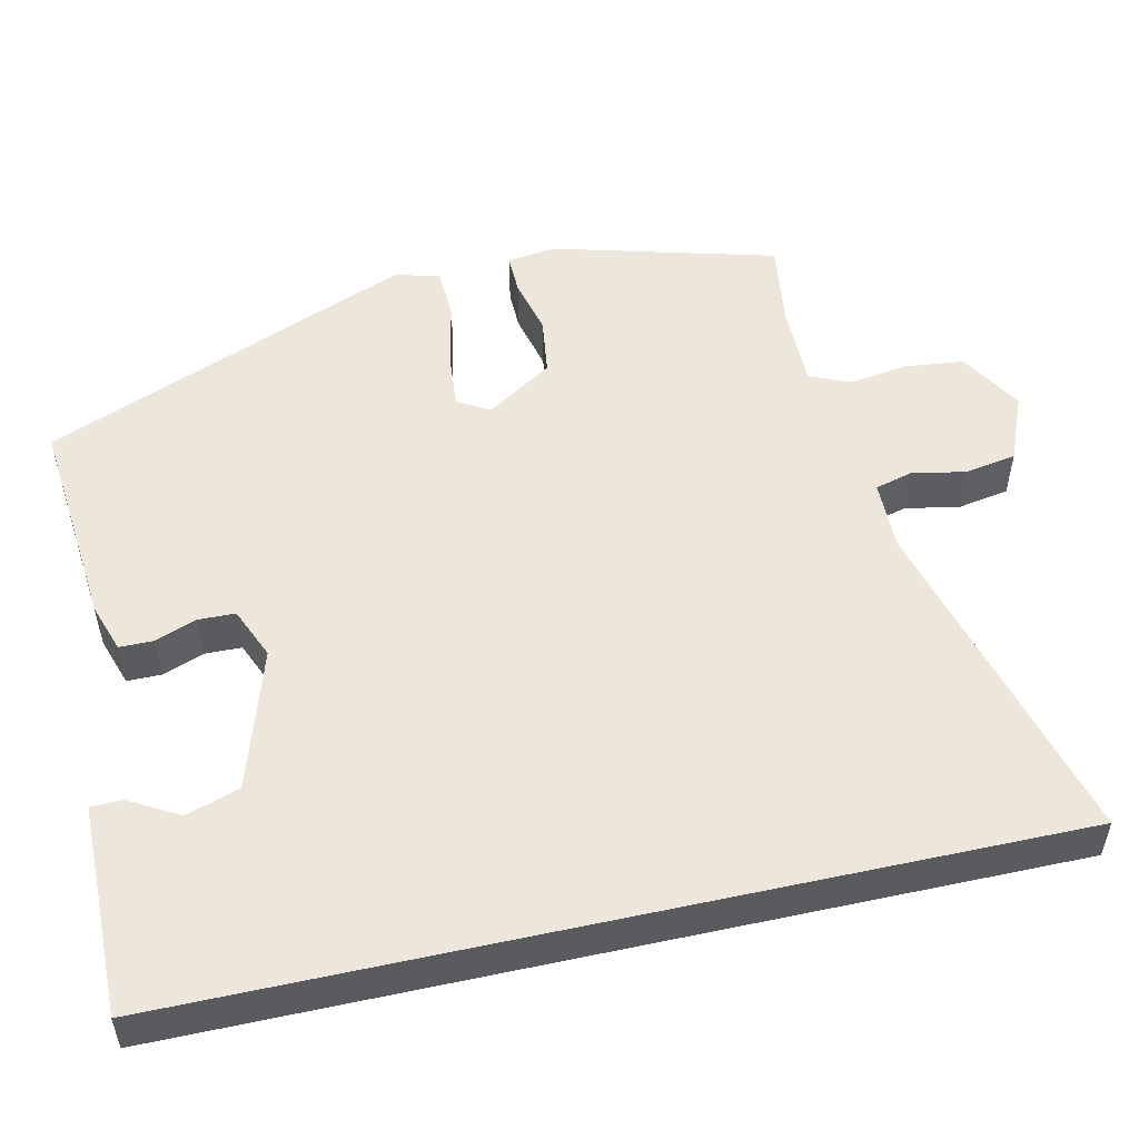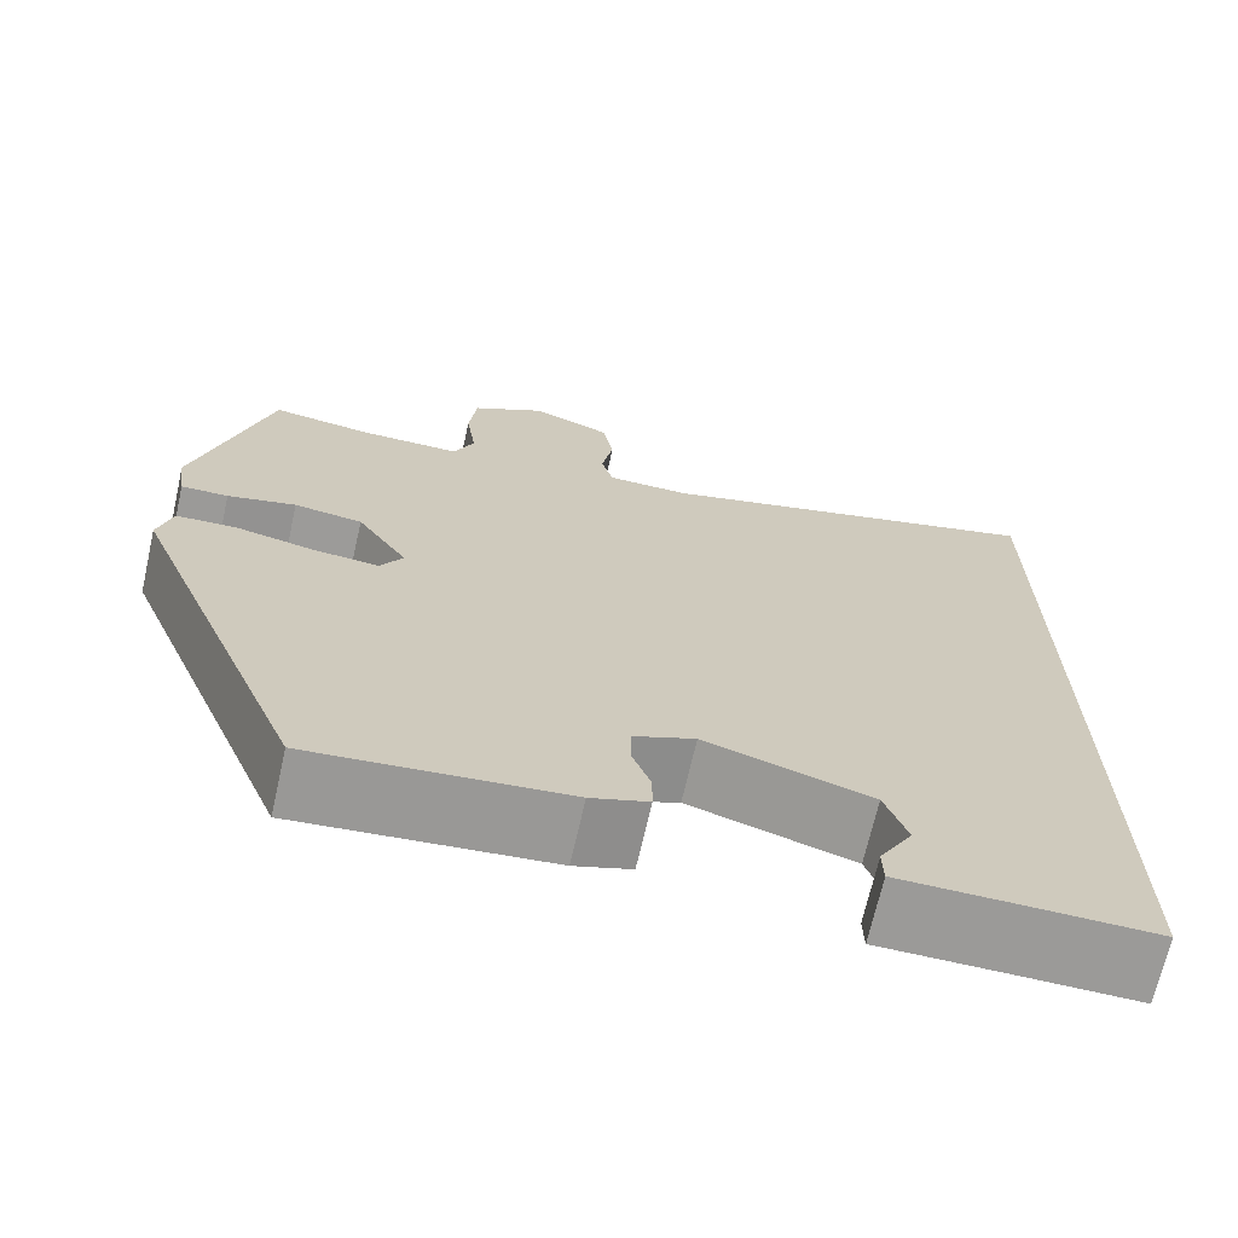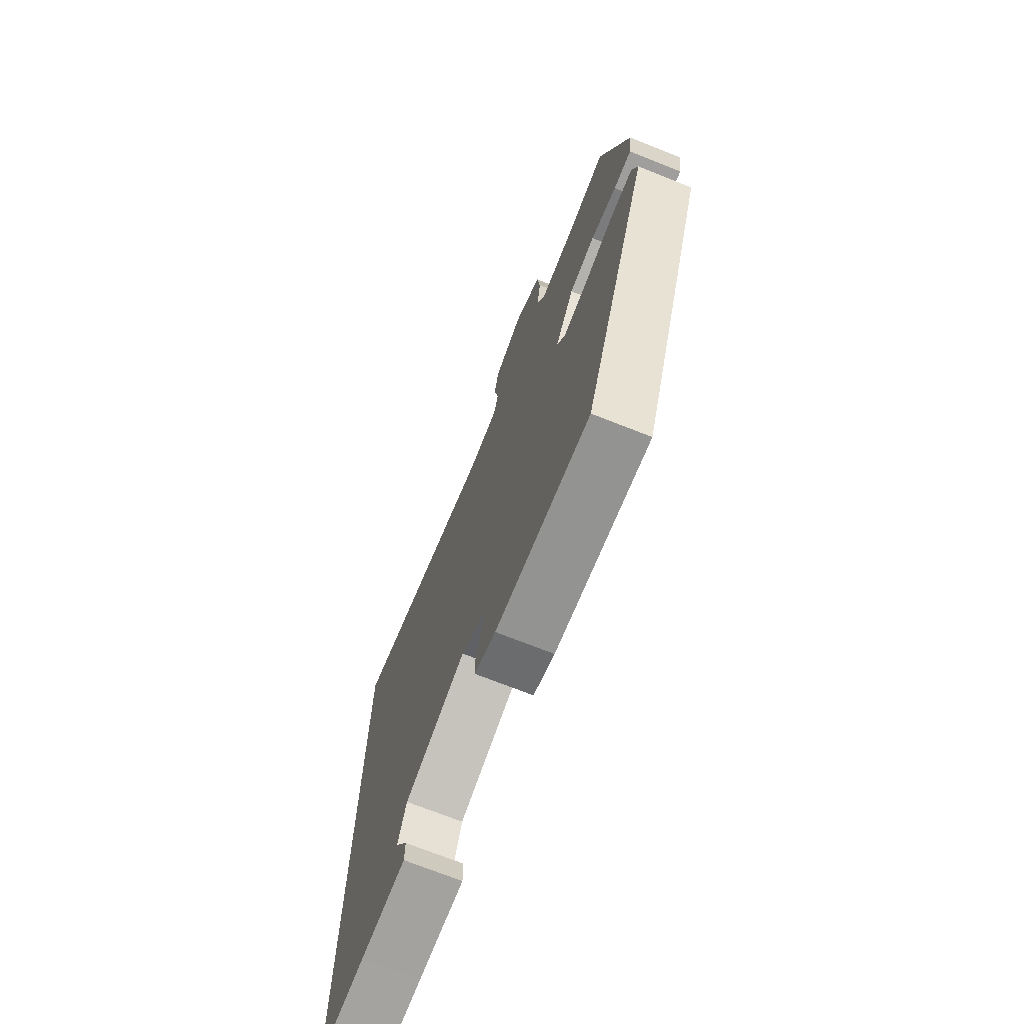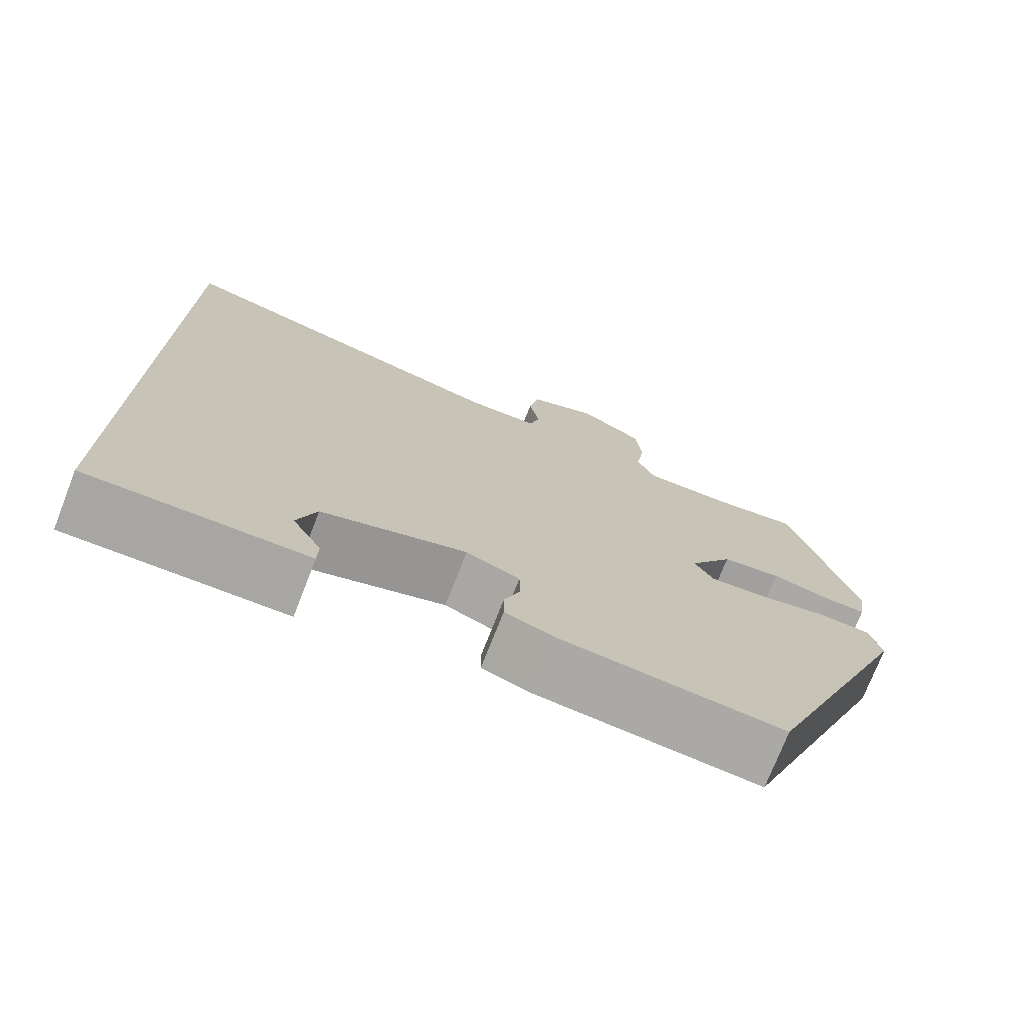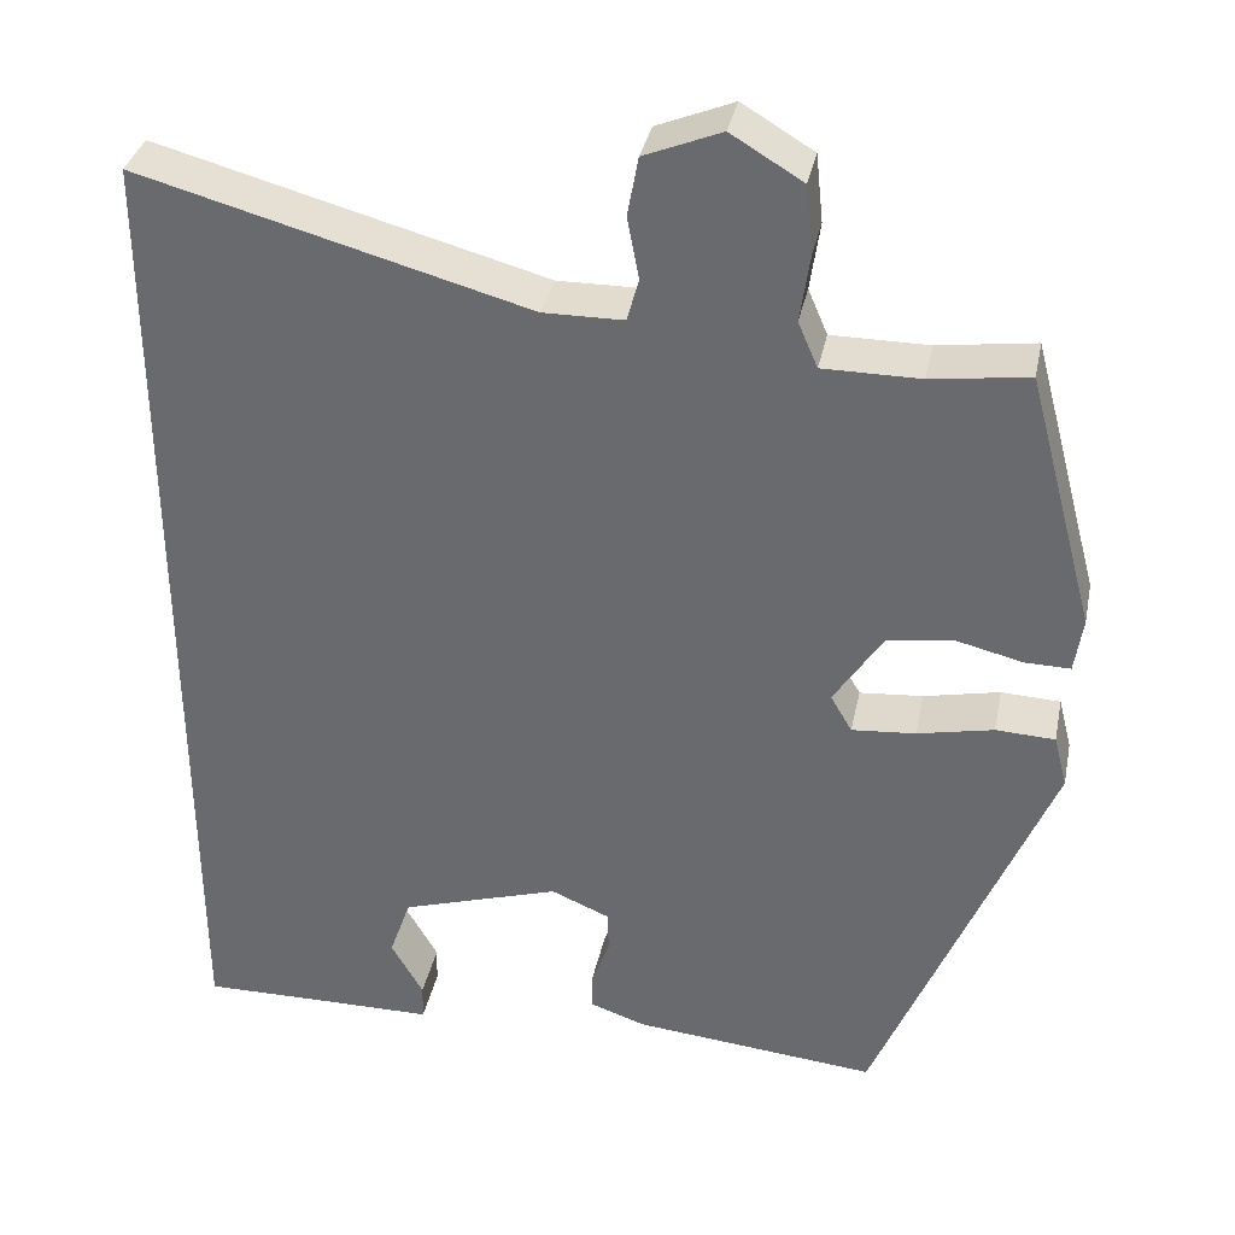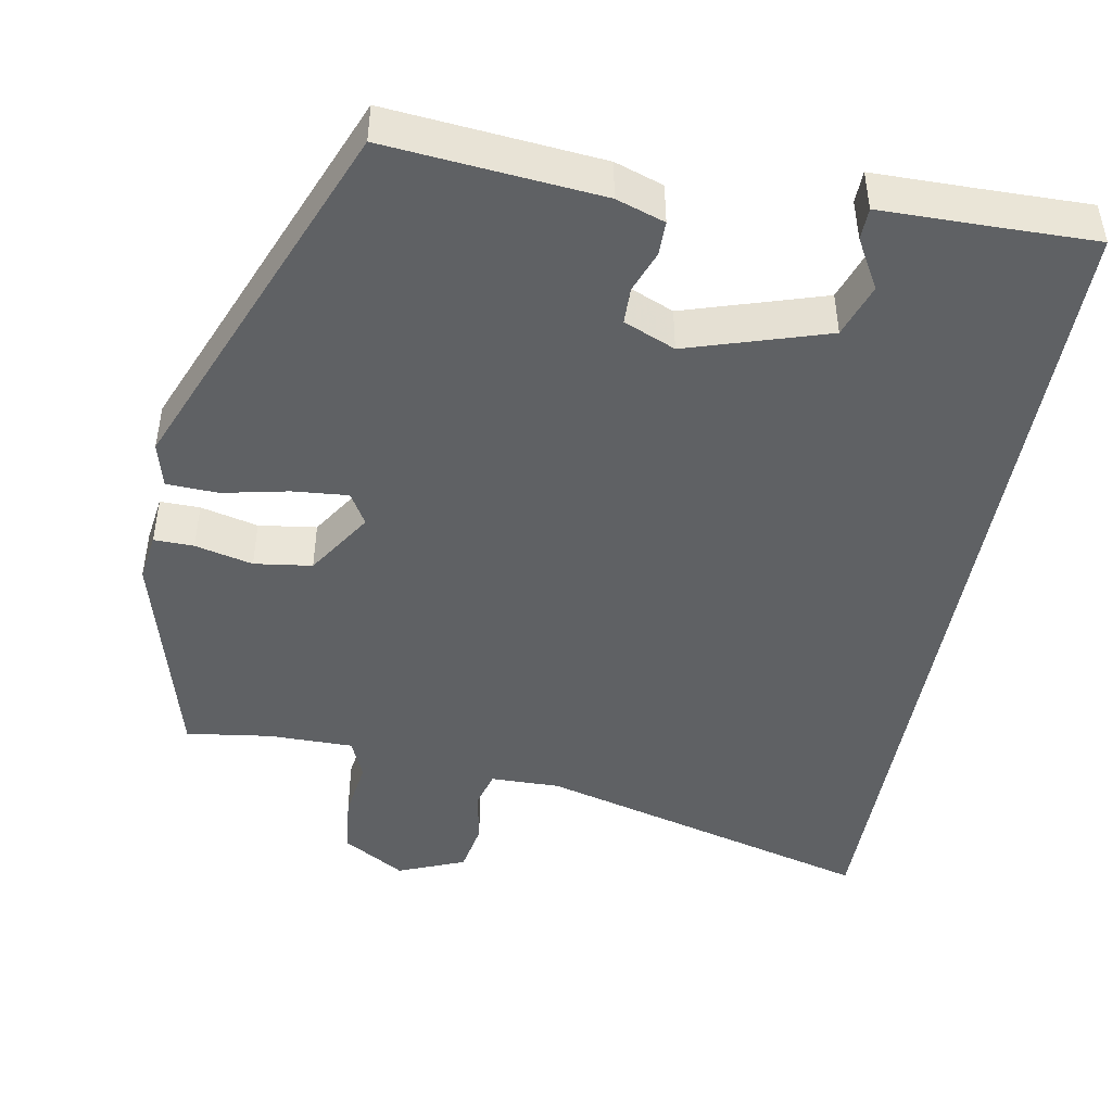
<metadata>
{"format":"obj","ext":"obj","renderer":"f3d","projection":"perspective","resolution":1024,"background":"white","views":[{"elev":52.6,"azim":-102.5,"up":"+Y"},{"elev":-69.4,"azim":167.2,"up":"+Z"},{"elev":-72.0,"azim":68.4,"up":"+Z"},{"elev":-74.3,"azim":-21.4,"up":"+Z"},{"elev":35.1,"azim":11.6,"up":"+Z"},{"elev":-46.2,"azim":169.8,"up":"+Y"}]}
</metadata>
<code>
v -0.5 0.07 0.613
v -0.065 0.07 0.495
v 0.025 0.07 0.496
v 0.038 0.07 0.544
v 0.025 0.07 0.613
v 0.037 0.07 0.679
v 0.123 0.07 0.714
v 0.203 0.07 0.666
v 0.211 0.07 0.59
v 0.2 0.07 0.514
v 0.222 0.07 0.463
v 0.331 0.07 0.463
v 0.44 0.07 0.478
v 0.517 0.07 0.191
v 0.508 0.07 0.129
v 0.457 0.07 0.13
v 0.383 0.07 0.148
v 0.309 0.07 0.138
v 0.254 0.07 0.053
v 0.278 0.07 0.012
v 0.349 0.07 0.018
v 0.434 0.07 0.036
v 0.5 0.07 0.033
v 0.515 0.07 -0.025
v 0.321 0.07 -0.499
v 0.047 0.07 -0.473
v -0.015 0.07 -0.452
v -0.015 0.07 -0.408
v 0.005 0.07 -0.355
v 0.004 0.07 -0.308
v -0.062 0.07 -0.28
v -0.241 0.07 -0.336
v -0.265 0.07 -0.405
v -0.229 0.07 -0.468
v -0.23 0.07 -0.509
v -0.362 0.07 -0.51
v -0.5 0.07 -0.512
v -0.5 0 0.613
v -0.065 0 0.495
v 0.025 0 0.496
v 0.038 0 0.544
v 0.025 0 0.613
v 0.037 0 0.679
v 0.123 0 0.714
v 0.203 0 0.666
v 0.211 0 0.59
v 0.2 0 0.514
v 0.222 0 0.463
v 0.331 0 0.463
v 0.44 0 0.478
v 0.517 0 0.191
v 0.508 0 0.129
v 0.457 0 0.13
v 0.383 0 0.148
v 0.309 0 0.138
v 0.254 0 0.053
v 0.278 0 0.012
v 0.349 0 0.018
v 0.434 0 0.036
v 0.5 0 0.033
v 0.515 0 -0.025
v 0.321 0 -0.499
v 0.047 0 -0.473
v -0.015 0 -0.452
v -0.015 0 -0.408
v 0.005 0 -0.355
v 0.004 0 -0.308
v -0.062 0 -0.28
v -0.241 0 -0.336
v -0.265 0 -0.405
v -0.229 0 -0.468
v -0.23 0 -0.509
v -0.362 0 -0.51
v -0.5 0 -0.512
f 36 37 1 2
f 33 34 35 36
f 36 2 3
f 33 36 3
f 32 33 3
f 31 32 3
f 30 31 3 4
f 29 30 4
f 27 28 29
f 26 27 29
f 25 26 29
f 24 25 29
f 23 24 29
f 22 23 29
f 21 22 29
f 20 21 29
f 19 20 29
f 19 29 4
f 5 6 7
f 4 5 7
f 19 4 7
f 18 19 7
f 15 16 17
f 14 15 17
f 13 14 17
f 12 13 17
f 11 12 17 18
f 10 11 18
f 7 8 9 10
f 7 10 18
f 39 38 74 73
f 73 72 71 70
f 40 39 73
f 40 73 70
f 40 70 69
f 40 69 68
f 41 40 68 67
f 41 67 66
f 66 65 64
f 66 64 63
f 66 63 62
f 66 62 61
f 66 61 60
f 66 60 59
f 66 59 58
f 66 58 57
f 66 57 56
f 41 66 56
f 44 43 42
f 44 42 41
f 44 41 56
f 44 56 55
f 54 53 52
f 54 52 51
f 54 51 50
f 54 50 49
f 55 54 49 48
f 55 48 47
f 47 46 45 44
f 55 47 44
f 1 38 39 2
f 2 39 40 3
f 3 40 41 4
f 4 41 42 5
f 5 42 43 6
f 6 43 44 7
f 7 44 45 8
f 8 45 46 9
f 9 46 47 10
f 10 47 48 11
f 11 48 49 12
f 12 49 50 13
f 13 50 51 14
f 14 51 52 15
f 15 52 53 16
f 16 53 54 17
f 17 54 55 18
f 18 55 56 19
f 19 56 57 20
f 20 57 58 21
f 21 58 59 22
f 22 59 60 23
f 23 60 61 24
f 24 61 62 25
f 25 62 63 26
f 26 63 64 27
f 27 64 65 28
f 28 65 66 29
f 29 66 67 30
f 30 67 68 31
f 31 68 69 32
f 32 69 70 33
f 33 70 71 34
f 34 71 72 35
f 35 72 73 36
f 36 73 74 37
f 37 74 38 1

</code>
